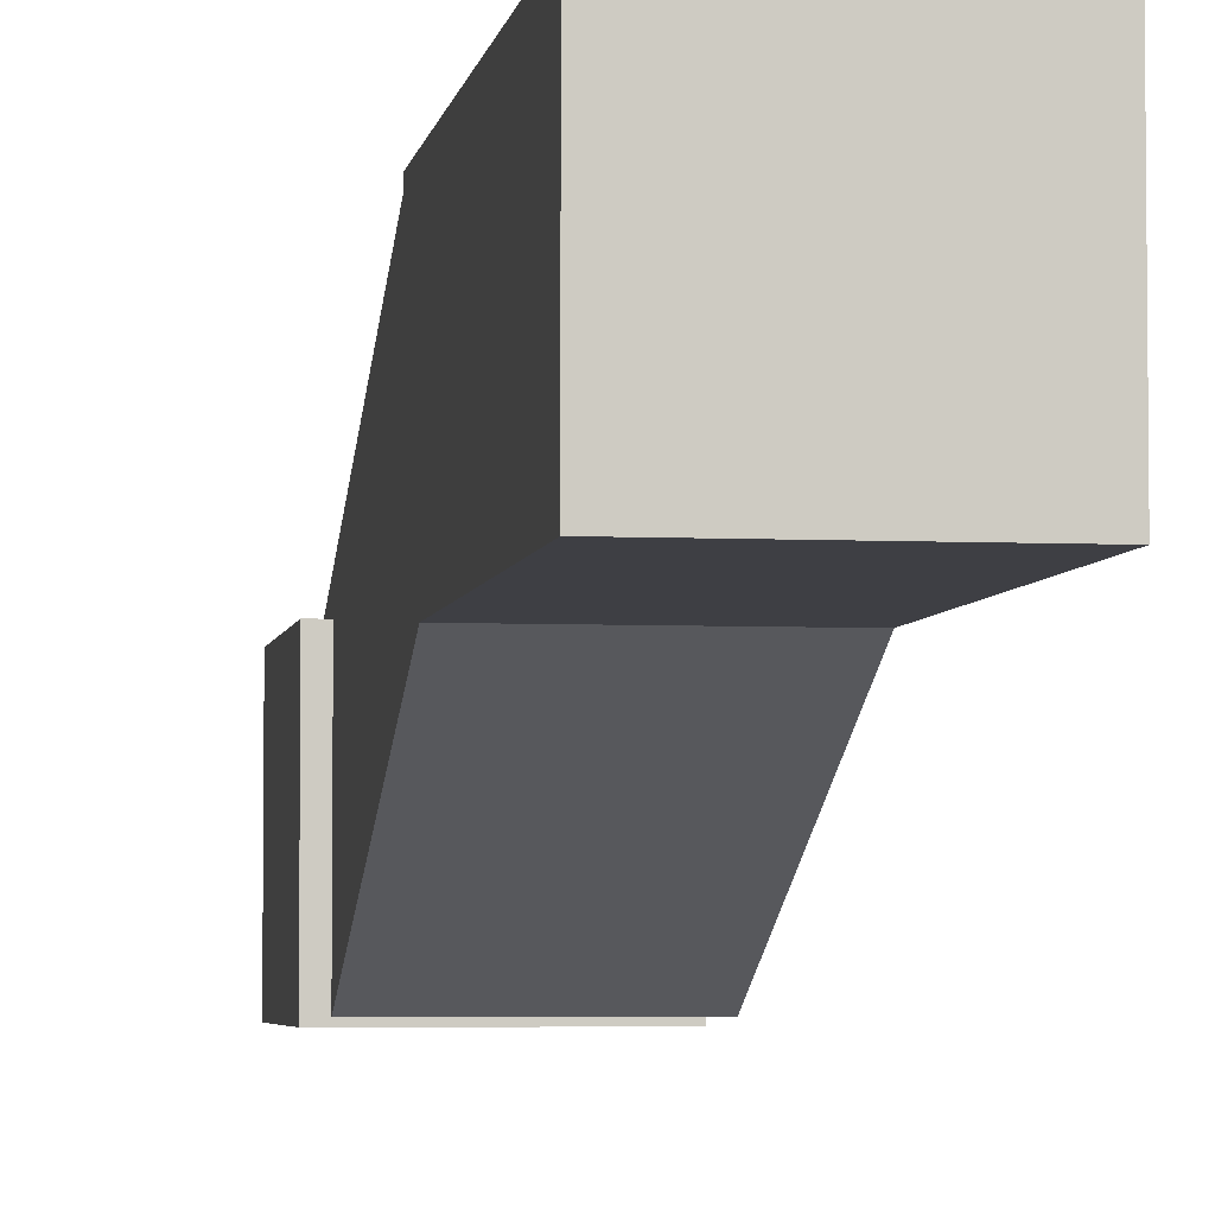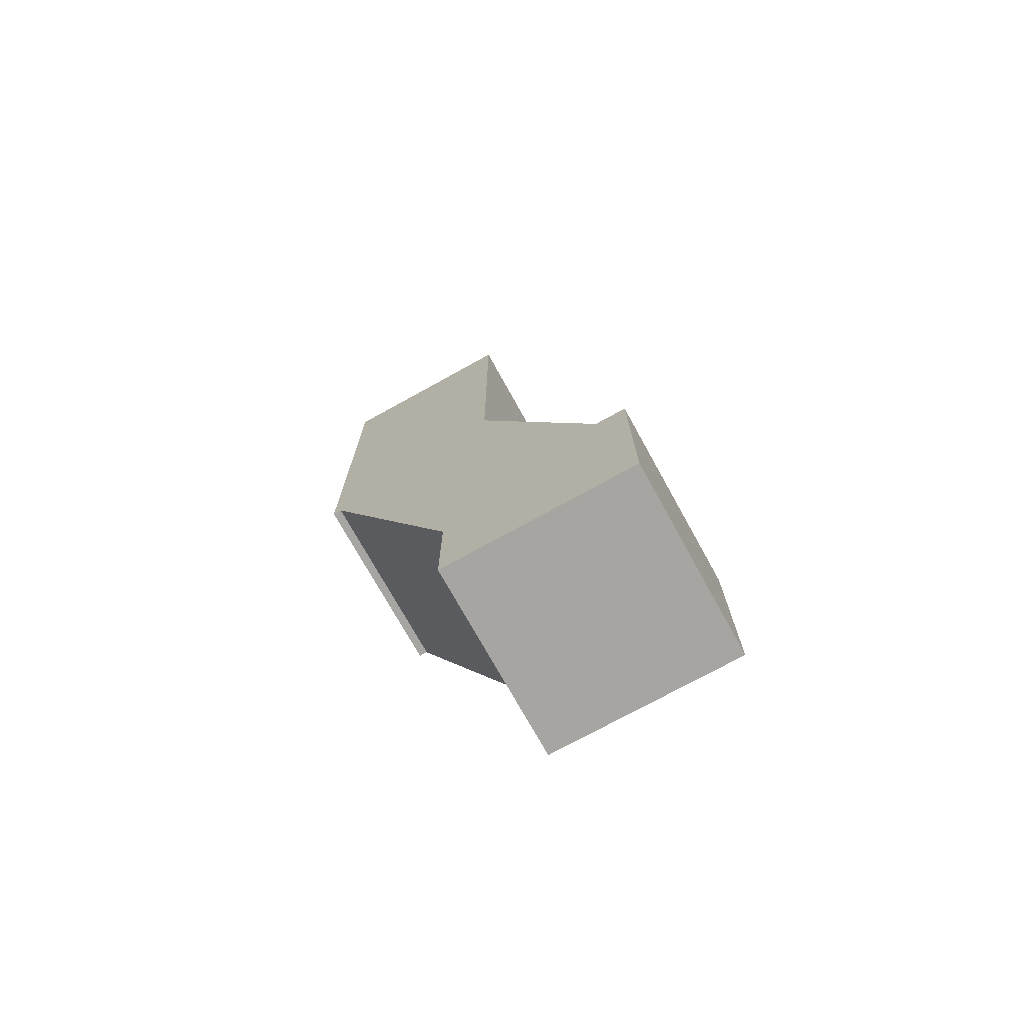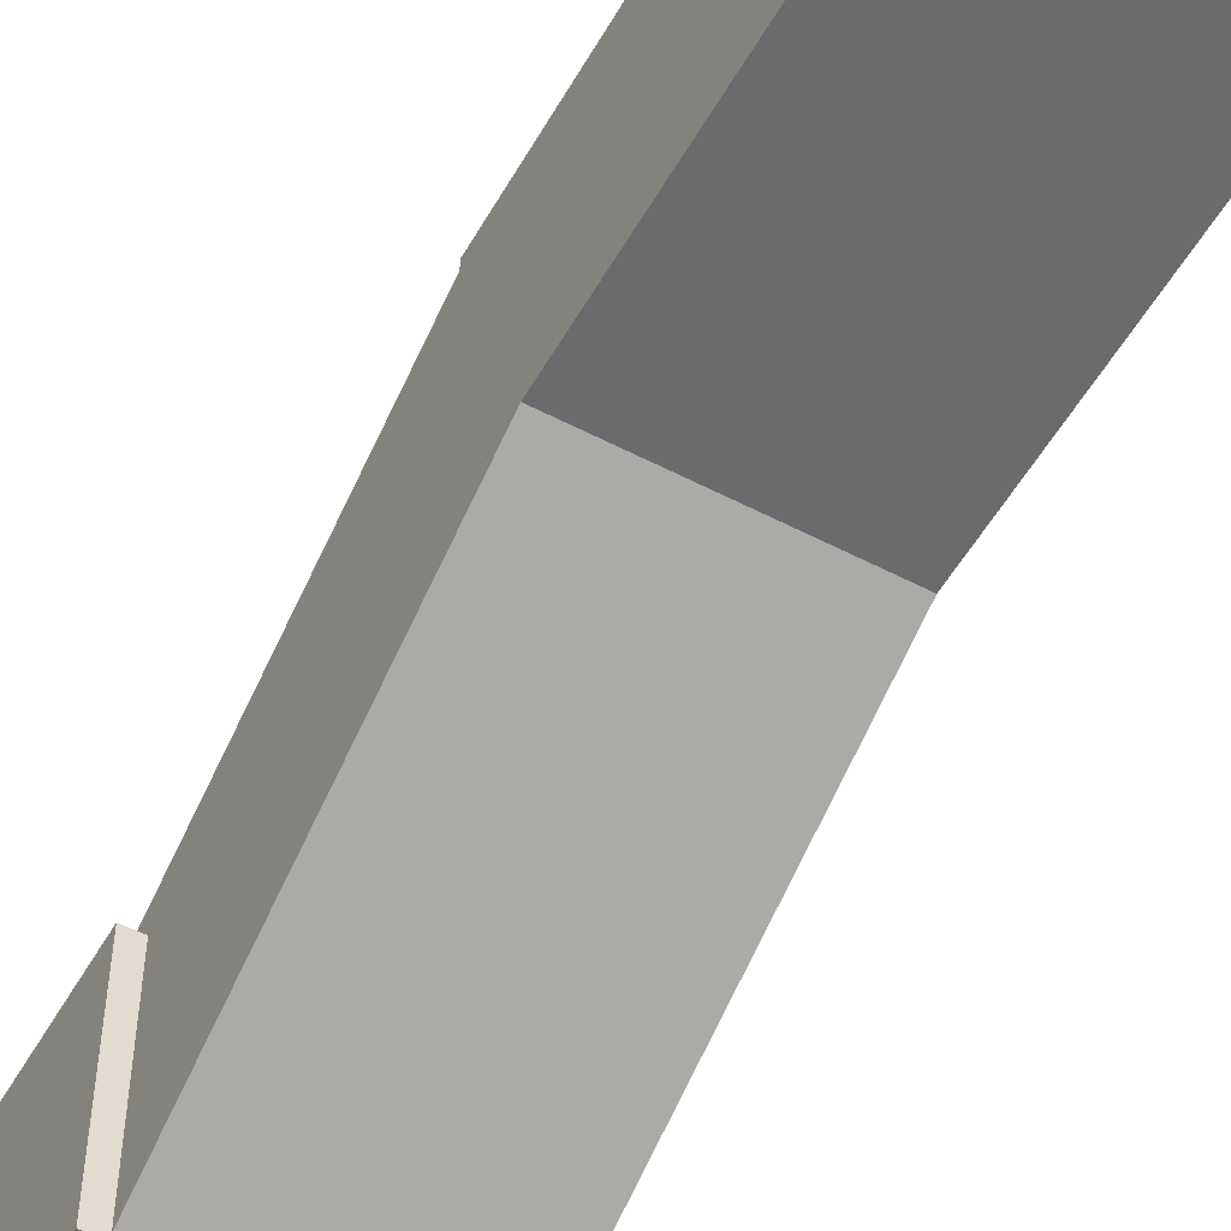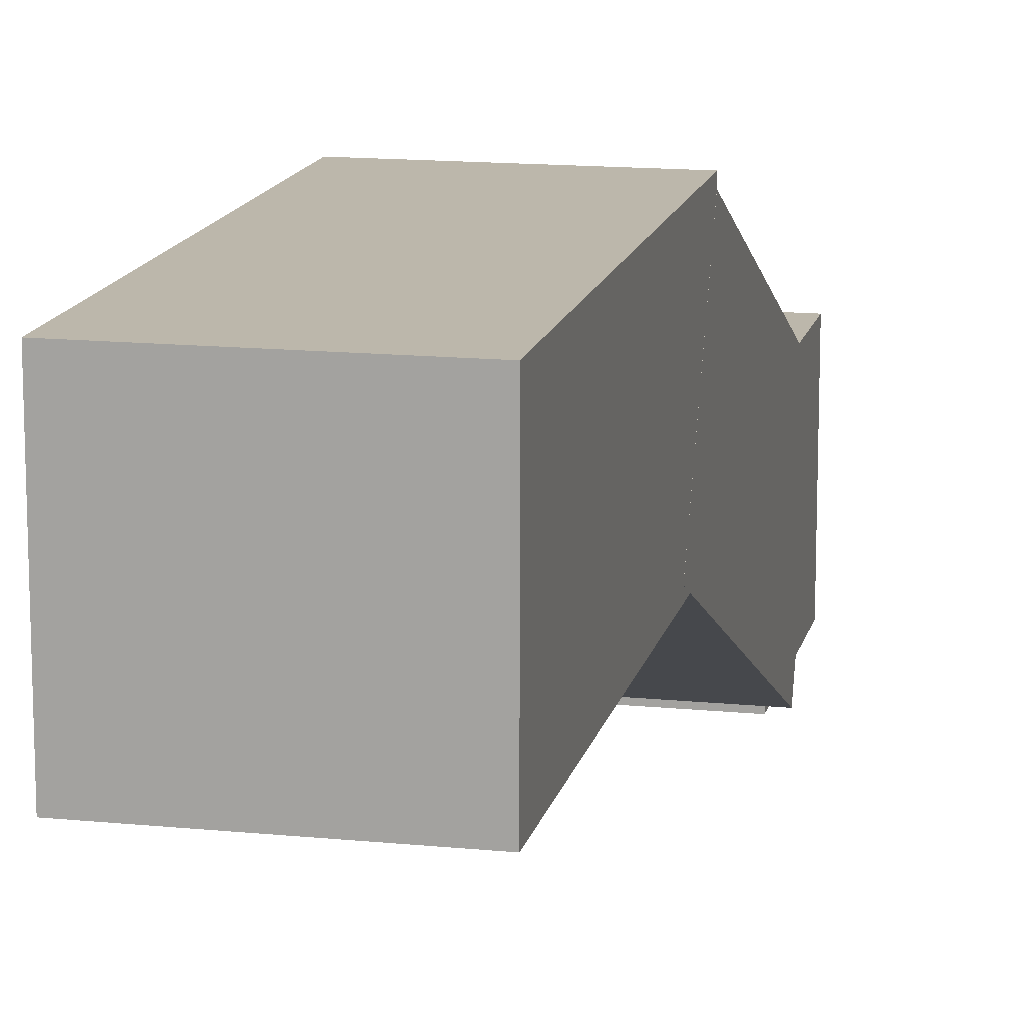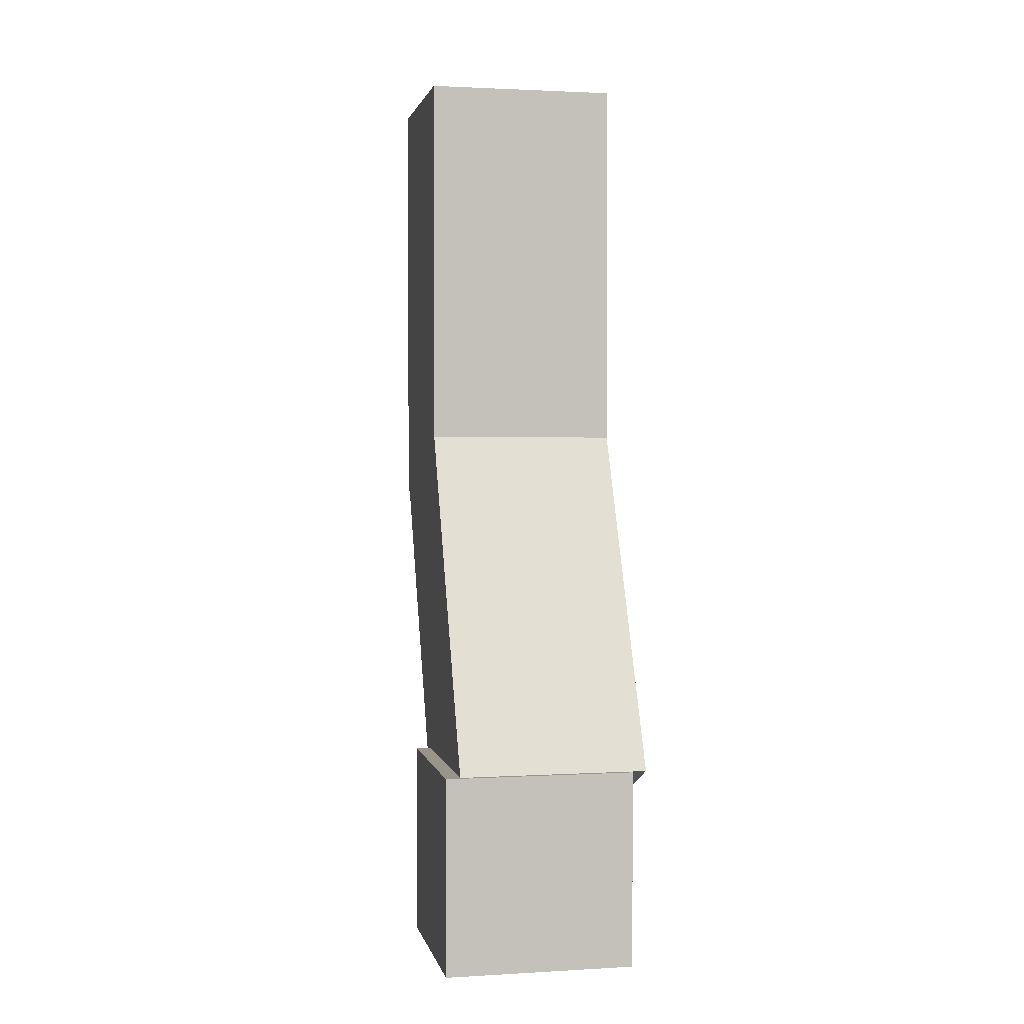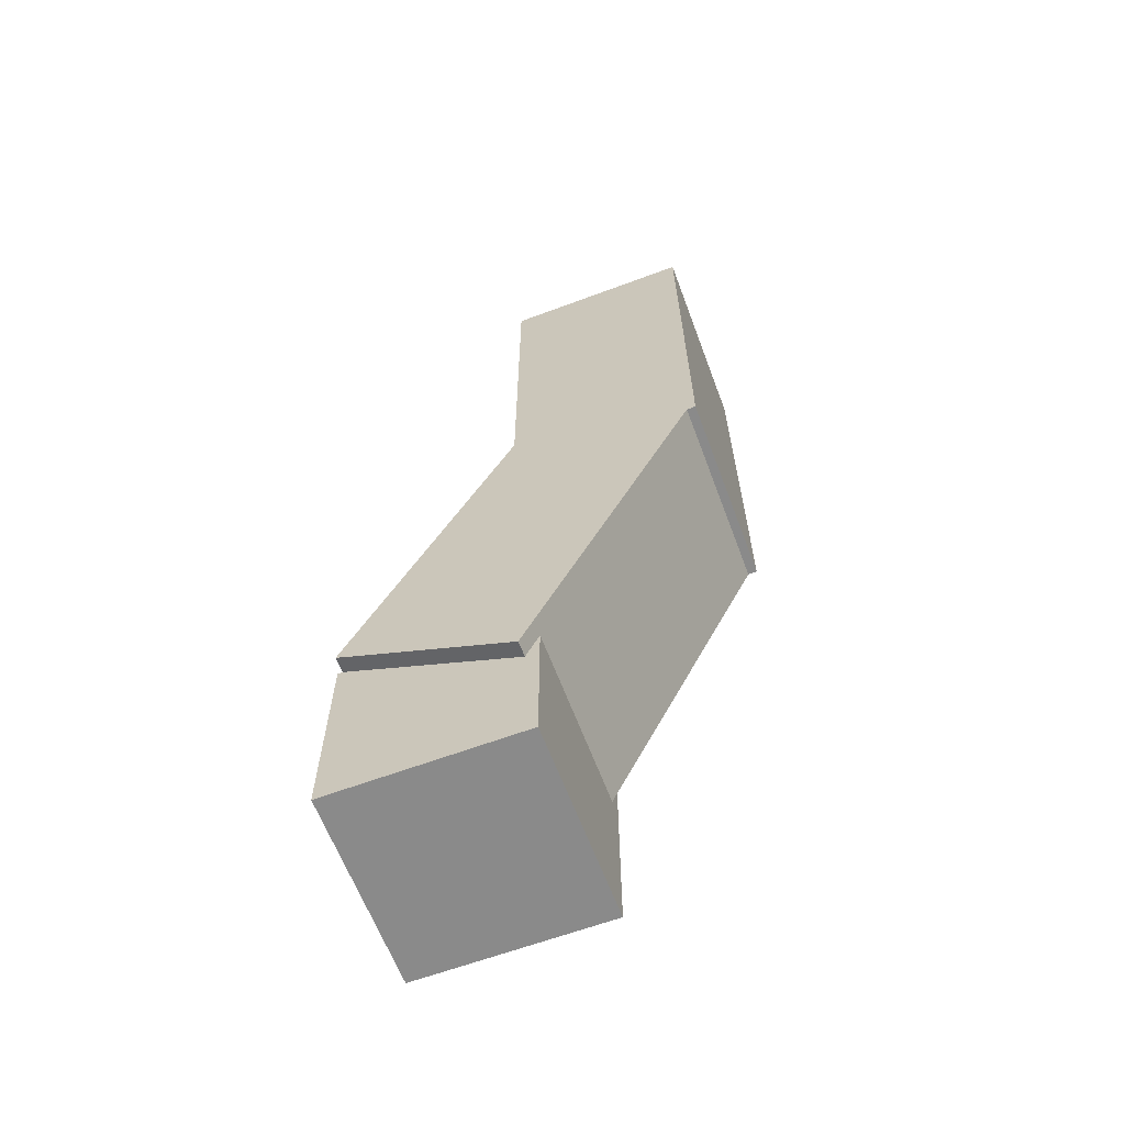
<metadata>
{"format":"obj","ext":"obj","renderer":"f3d","projection":"perspective","resolution":1024,"background":"white","views":[{"elev":-4.4,"azim":-9.1,"up":"+Y"},{"elev":-73.6,"azim":-61.0,"up":"+Z"},{"elev":-53.5,"azim":-29.2,"up":"+Y"},{"elev":14.3,"azim":12.4,"up":"+Y"},{"elev":1.8,"azim":-11.7,"up":"+Z"},{"elev":-63.5,"azim":110.6,"up":"+Z"}]}
</metadata>
<code>
g ArmR_bone
v 0.1356 0.2318 0.08177
v 0.1357 -0.01736 -0.4912
v 0.1356 -0.01736 0.08176
v 0.1357 0.2318 -0.4912
v -0.1158 -0.01736 0.08173
v 0.1356 0.2318 0.08177
v 0.1356 -0.01736 0.08176
v -0.1158 0.2318 0.08172
v -0.1158 -0.01736 -0.4912
v 0.1356 -0.01736 0.08176
v 0.1357 -0.01736 -0.4912
v -0.1158 -0.01736 0.08173
v -0.1158 0.2318 0.08172
v -0.1158 -0.01736 -0.4912
v -0.1158 0.2318 -0.4912
v -0.1158 -0.01736 0.08173
v -0.1158 0.2318 -0.4912
v 0.1356 0.2318 0.08177
v -0.1158 0.2318 0.08172
v 0.1357 0.2318 -0.4912
v -0.1158 -0.01736 -0.4912
v 0.1357 0.2318 -0.4912
v -0.1158 0.2318 -0.4912
v 0.1357 -0.01736 -0.4912
v 0.1357 0.2201 -0.4912
v 0.1357 -0.2256 -0.8575
v 0.1357 -0.005687 -0.3859
v 0.1357 0.000231 -0.9628
v -0.1157 -0.2256 -0.8575
v 0.1357 -0.005687 -0.3859
v 0.1357 -0.2256 -0.8575
v -0.1157 -0.005701 -0.3859
v -0.1157 0.2201 -0.4912
v -0.1157 -0.2256 -0.8575
v -0.1157 0.000217 -0.9628
v -0.1157 -0.005701 -0.3859
v -0.1157 0.000217 -0.9628
v 0.1357 0.2201 -0.4912
v -0.1157 0.2201 -0.4912
v 0.1357 0.000231 -0.9628
v -0.1157 -0.2256 -0.8575
v 0.1357 0.000231 -0.9628
v -0.1157 0.000217 -0.9628
v 0.1357 -0.2256 -0.8575
v -0.1157 0.2201 -0.4912
v 0.1357 -0.005687 -0.3859
v -0.1157 -0.005701 -0.3859
v 0.1357 0.2201 -0.4912
v -0.1357 -0.2318 -0.8575
v 0.1157 -0.2318 -1.118
v -0.1357 -0.2318 -1.118
v 0.1157 -0.2318 -0.8575
v -0.1357 -0.2318 -1.118
v 0.1157 0.01736 -1.118
v -0.1357 0.01736 -1.118
v 0.1157 -0.2318 -1.118
v 0.1157 0.01736 -1.118
v -0.1357 0.01736 -0.8575
v -0.1357 0.01736 -1.118
v 0.1157 0.01736 -0.8575
v 0.1157 0.01736 -0.8575
v 0.1157 -0.2318 -1.118
v 0.1157 -0.2318 -0.8575
v 0.1157 0.01736 -1.118
v -0.1357 -0.2318 -0.8575
v -0.1357 0.01736 -1.118
v -0.1357 0.01736 -0.8575
v -0.1357 -0.2318 -1.118
v -0.1357 -0.2318 -0.8575
v 0.1157 0.01736 -0.8575
v 0.1157 -0.2318 -0.8575
v -0.1357 0.01736 -0.8575
f -70 -71 -72
f -69 -72 -71
f -66 -67 -68
f -65 -68 -67
f -62 -63 -64
f -61 -64 -63
f -58 -59 -60
f -57 -60 -59
f -54 -55 -56
f -53 -56 -55
f -50 -51 -52
f -49 -52 -51
f -46 -47 -48
f -45 -48 -47
f -42 -43 -44
f -41 -44 -43
f -38 -39 -40
f -37 -40 -39
f -34 -35 -36
f -33 -36 -35
f -30 -31 -32
f -29 -32 -31
f -26 -27 -28
f -25 -28 -27
f -22 -23 -24
f -21 -24 -23
f -18 -19 -20
f -17 -20 -19
f -14 -15 -16
f -13 -16 -15
f -10 -11 -12
f -9 -12 -11
f -6 -7 -8
f -5 -8 -7
f -2 -3 -4
f -1 -4 -3

</code>
